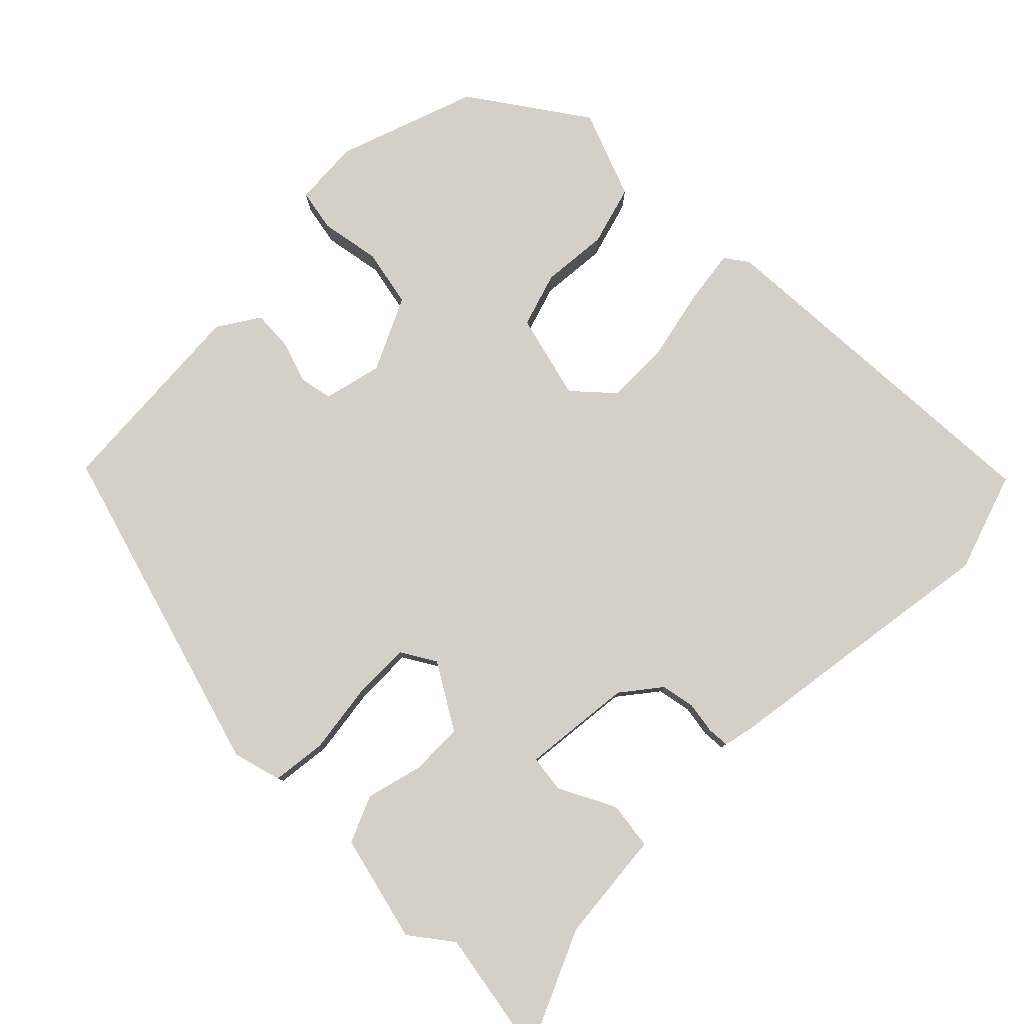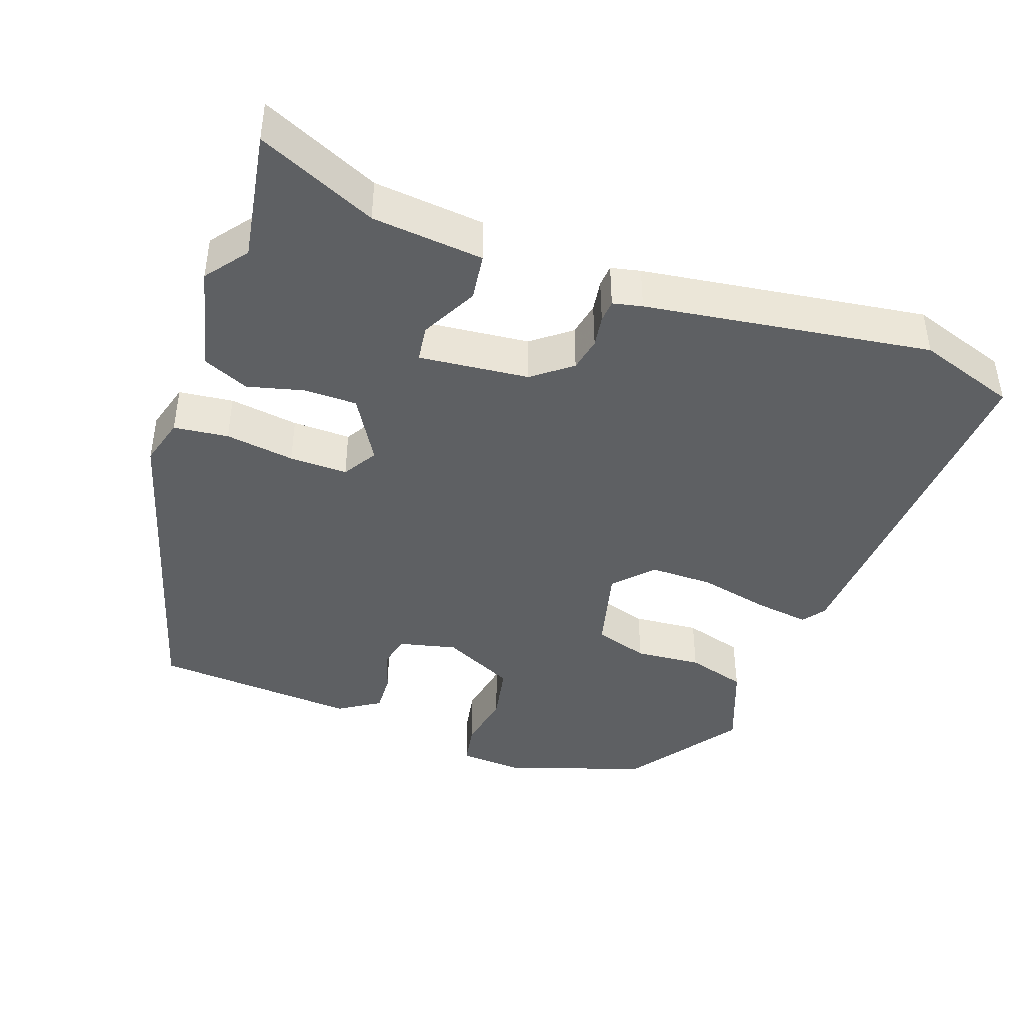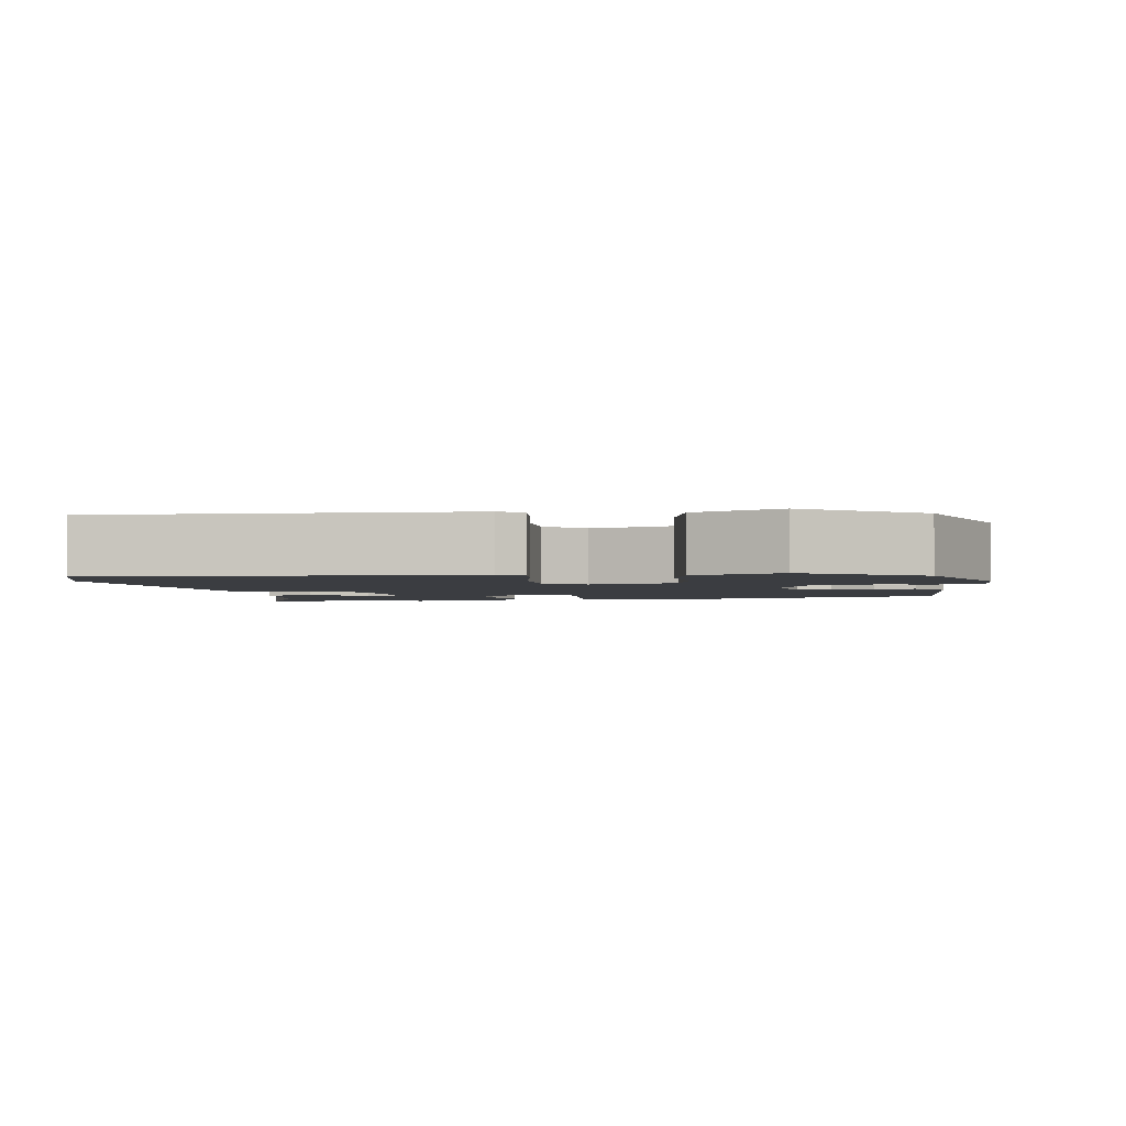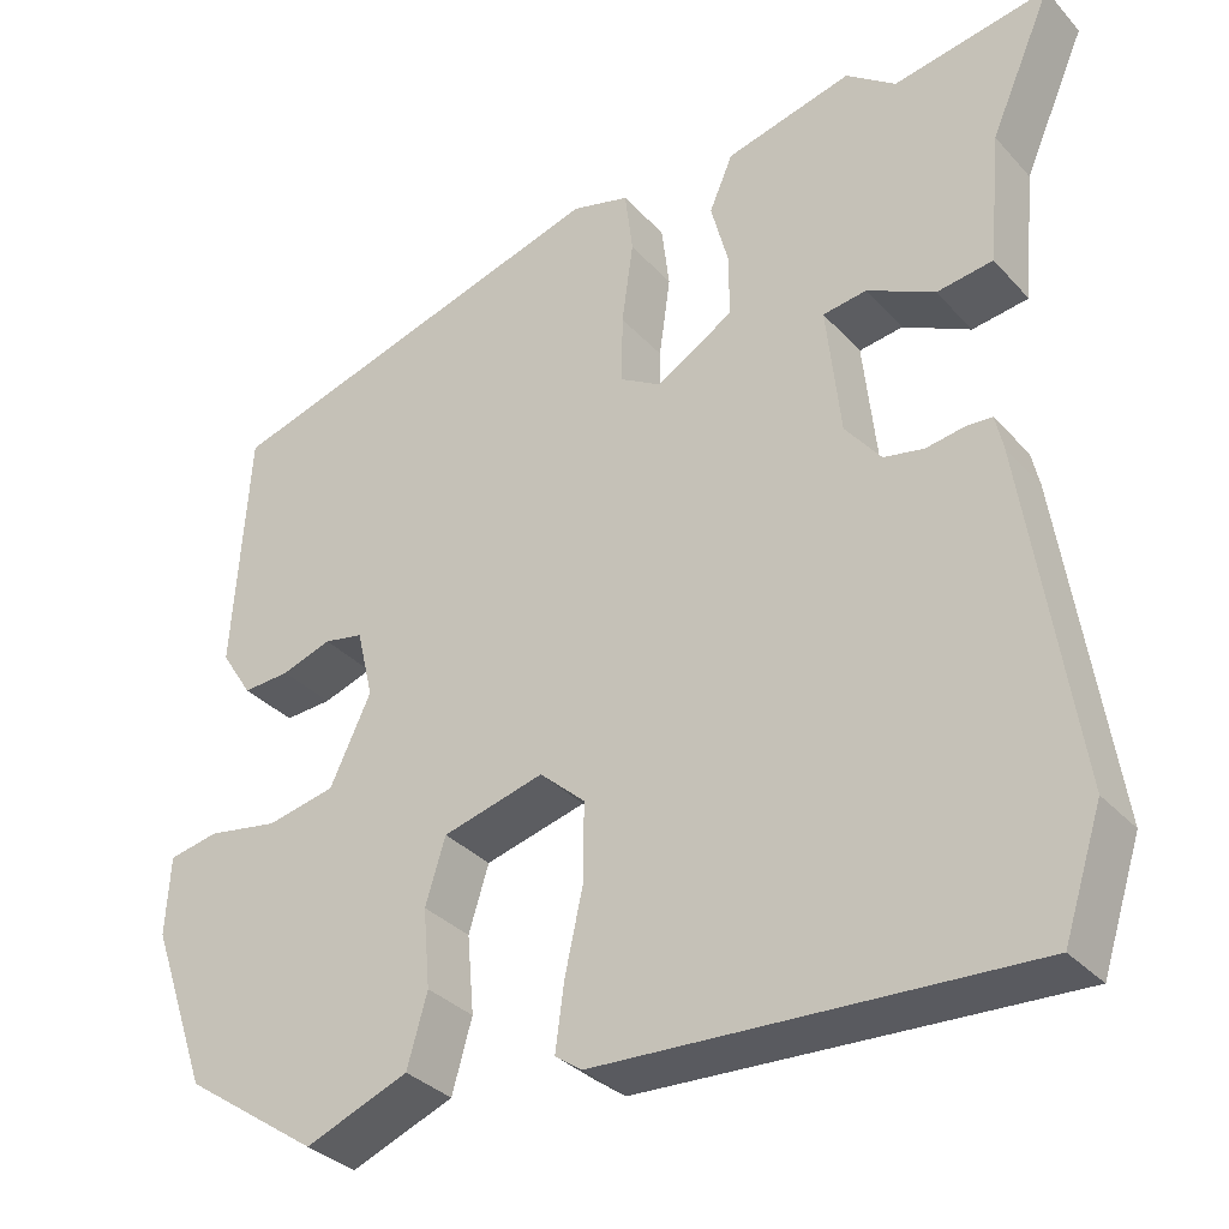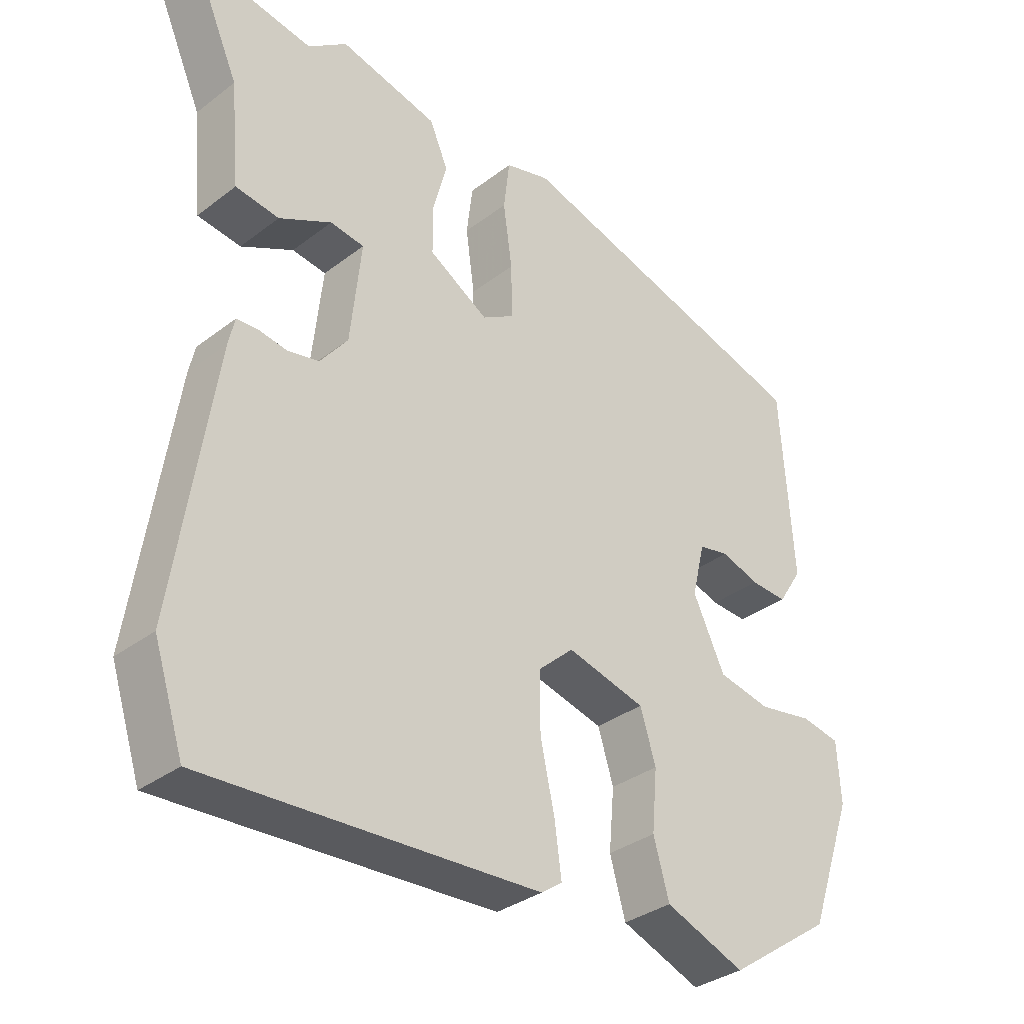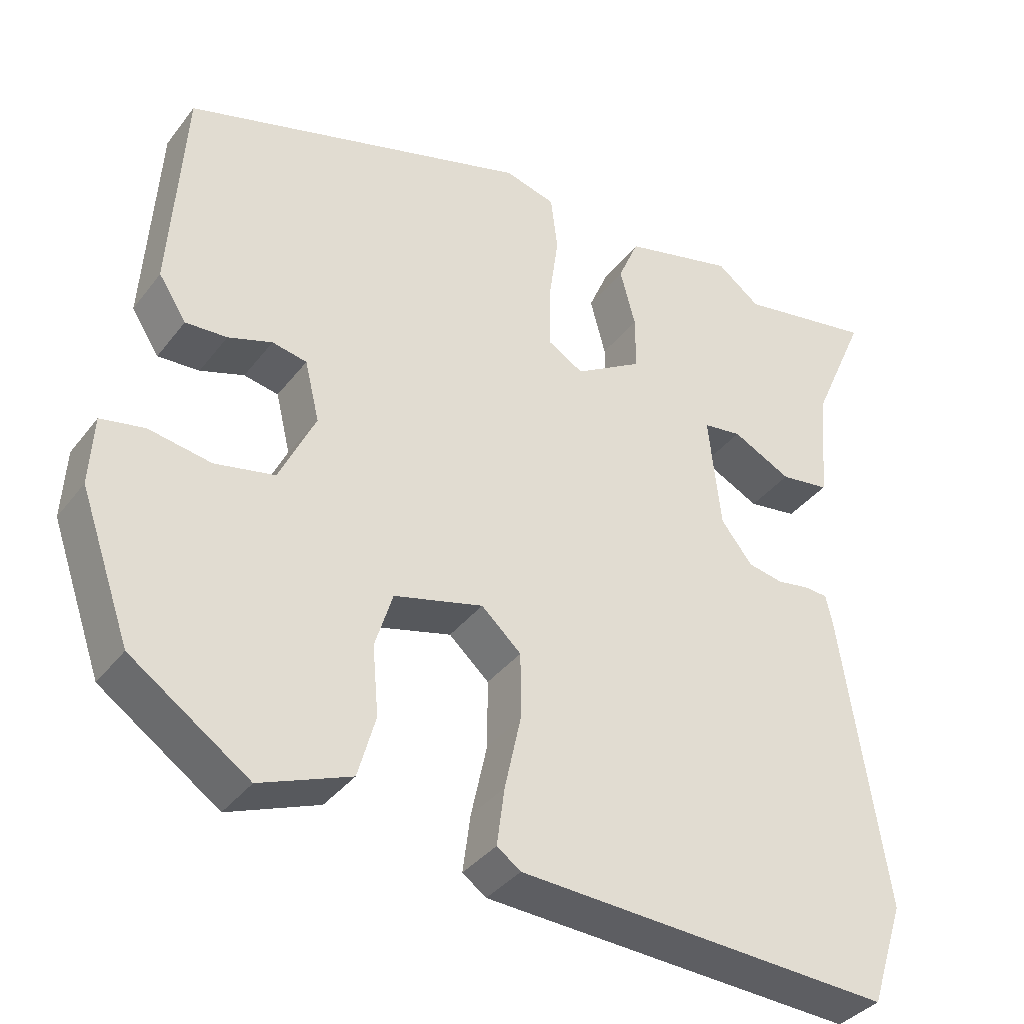
<metadata>
{"format":"obj","ext":"obj","renderer":"f3d","projection":"perspective","resolution":1024,"background":"white","views":[{"elev":80.0,"azim":44.8,"up":"+Y"},{"elev":-42.5,"azim":70.1,"up":"+Y"},{"elev":-2.5,"azim":-170.3,"up":"+Y"},{"elev":-33.5,"azim":35.2,"up":"+Z"},{"elev":-33.7,"azim":136.0,"up":"+Z"},{"elev":-36.9,"azim":-32.7,"up":"+Z"}]}
</metadata>
<code>
v -0.472 0.07 0.383
v -0.019 0.07 0.516
v 0.047 0.07 0.498
v 0.056 0.07 0.424
v 0.043 0.07 0.33
v 0.042 0.07 0.251
v 0.089 0.07 0.223
v 0.177 0.07 0.276
v 0.177 0.07 0.348
v 0.157 0.07 0.424
v 0.184 0.07 0.487
v 0.329 0.07 0.523
v 0.386 0.07 0.48
v 0.563 0.07 0.511
v 0.492 0.07 0.35
v 0.478 0.07 0.199
v 0.414 0.07 0.19
v 0.337 0.07 0.229
v 0.287 0.07 0.222
v 0.303 0.07 0.073
v 0.344 0.07 0.021
v 0.39 0.07 0.012
v 0.433 0.07 0.019
v 0.463 0.07 0.017
v 0.472 0.07 -0.023
v 0.53 0.07 -0.41
v 0.486 0.07 -0.544
v -0.003 0.07 -0.519
v -0.034 0.07 -0.497
v -0.024 0.07 -0.422
v -0.003 0.07 -0.326
v -0.003 0.07 -0.239
v -0.055 0.07 -0.192
v -0.171 0.07 -0.222
v -0.194 0.07 -0.296
v -0.186 0.07 -0.386
v -0.209 0.07 -0.467
v -0.327 0.07 -0.513
v -0.481 0.07 -0.407
v -0.547 0.07 -0.22
v -0.542 0.07 -0.13
v -0.485 0.07 -0.119
v -0.404 0.07 -0.133
v -0.326 0.07 -0.117
v -0.279 0.07 -0.018
v -0.298 0.07 0.061
v -0.343 0.07 0.07
v -0.4 0.07 0.051
v -0.454 0.07 0.048
v -0.49 0.07 0.104
v -0.472 0 0.383
v -0.019 0 0.516
v 0.047 0 0.498
v 0.056 0 0.424
v 0.043 0 0.33
v 0.042 0 0.251
v 0.089 0 0.223
v 0.177 0 0.276
v 0.177 0 0.348
v 0.157 0 0.424
v 0.184 0 0.487
v 0.329 0 0.523
v 0.386 0 0.48
v 0.563 0 0.511
v 0.492 0 0.35
v 0.478 0 0.199
v 0.414 0 0.19
v 0.337 0 0.229
v 0.287 0 0.222
v 0.303 0 0.073
v 0.344 0 0.021
v 0.39 0 0.012
v 0.433 0 0.019
v 0.463 0 0.017
v 0.472 0 -0.023
v 0.53 0 -0.41
v 0.486 0 -0.544
v -0.003 0 -0.519
v -0.034 0 -0.497
v -0.024 0 -0.422
v -0.003 0 -0.326
v -0.003 0 -0.239
v -0.055 0 -0.192
v -0.171 0 -0.222
v -0.194 0 -0.296
v -0.186 0 -0.386
v -0.209 0 -0.467
v -0.327 0 -0.513
v -0.481 0 -0.407
v -0.547 0 -0.22
v -0.542 0 -0.13
v -0.485 0 -0.119
v -0.404 0 -0.133
v -0.326 0 -0.117
v -0.279 0 -0.018
v -0.298 0 0.061
v -0.343 0 0.07
v -0.4 0 0.051
v -0.454 0 0.048
v -0.49 0 0.104
f 3 4 5
f 2 3 5
f 1 2 5
f 50 1 5
f 49 50 5
f 48 49 5
f 47 48 5
f 46 47 5 6
f 45 46 6 7
f 44 45 7 8
f 41 42 43
f 40 41 43
f 39 40 43
f 38 39 43
f 37 38 43
f 36 37 43
f 35 36 43
f 34 35 43 44
f 33 34 44 8
f 29 30 31
f 28 29 31
f 27 28 31
f 26 27 31
f 25 26 31
f 24 25 31
f 23 24 31
f 22 23 31
f 21 22 31 32
f 20 21 32 33
f 15 16 17 18
f 15 18 19
f 14 15 19
f 13 14 19
f 12 13 19
f 11 12 19
f 10 11 19
f 9 10 19
f 8 9 19 20
f 8 20 33
f 55 54 53
f 55 53 52
f 55 52 51
f 55 51 100
f 55 100 99
f 55 99 98
f 55 98 97
f 56 55 97 96
f 57 56 96 95
f 58 57 95 94
f 93 92 91
f 93 91 90
f 93 90 89
f 93 89 88
f 93 88 87
f 93 87 86
f 93 86 85
f 94 93 85 84
f 58 94 84 83
f 81 80 79
f 81 79 78
f 81 78 77
f 81 77 76
f 81 76 75
f 81 75 74
f 81 74 73
f 81 73 72
f 82 81 72 71
f 83 82 71 70
f 68 67 66 65
f 69 68 65
f 69 65 64
f 69 64 63
f 69 63 62
f 69 62 61
f 69 61 60
f 69 60 59
f 70 69 59 58
f 83 70 58
f 1 51 52 2
f 2 52 53 3
f 3 53 54 4
f 4 54 55 5
f 5 55 56 6
f 6 56 57 7
f 7 57 58 8
f 8 58 59 9
f 9 59 60 10
f 10 60 61 11
f 11 61 62 12
f 12 62 63 13
f 13 63 64 14
f 14 64 65 15
f 15 65 66 16
f 16 66 67 17
f 17 67 68 18
f 18 68 69 19
f 19 69 70 20
f 20 70 71 21
f 21 71 72 22
f 22 72 73 23
f 23 73 74 24
f 24 74 75 25
f 25 75 76 26
f 26 76 77 27
f 27 77 78 28
f 28 78 79 29
f 29 79 80 30
f 30 80 81 31
f 31 81 82 32
f 32 82 83 33
f 33 83 84 34
f 34 84 85 35
f 35 85 86 36
f 36 86 87 37
f 37 87 88 38
f 38 88 89 39
f 39 89 90 40
f 40 90 91 41
f 41 91 92 42
f 42 92 93 43
f 43 93 94 44
f 44 94 95 45
f 45 95 96 46
f 46 96 97 47
f 47 97 98 48
f 48 98 99 49
f 49 99 100 50
f 50 100 51 1

</code>
